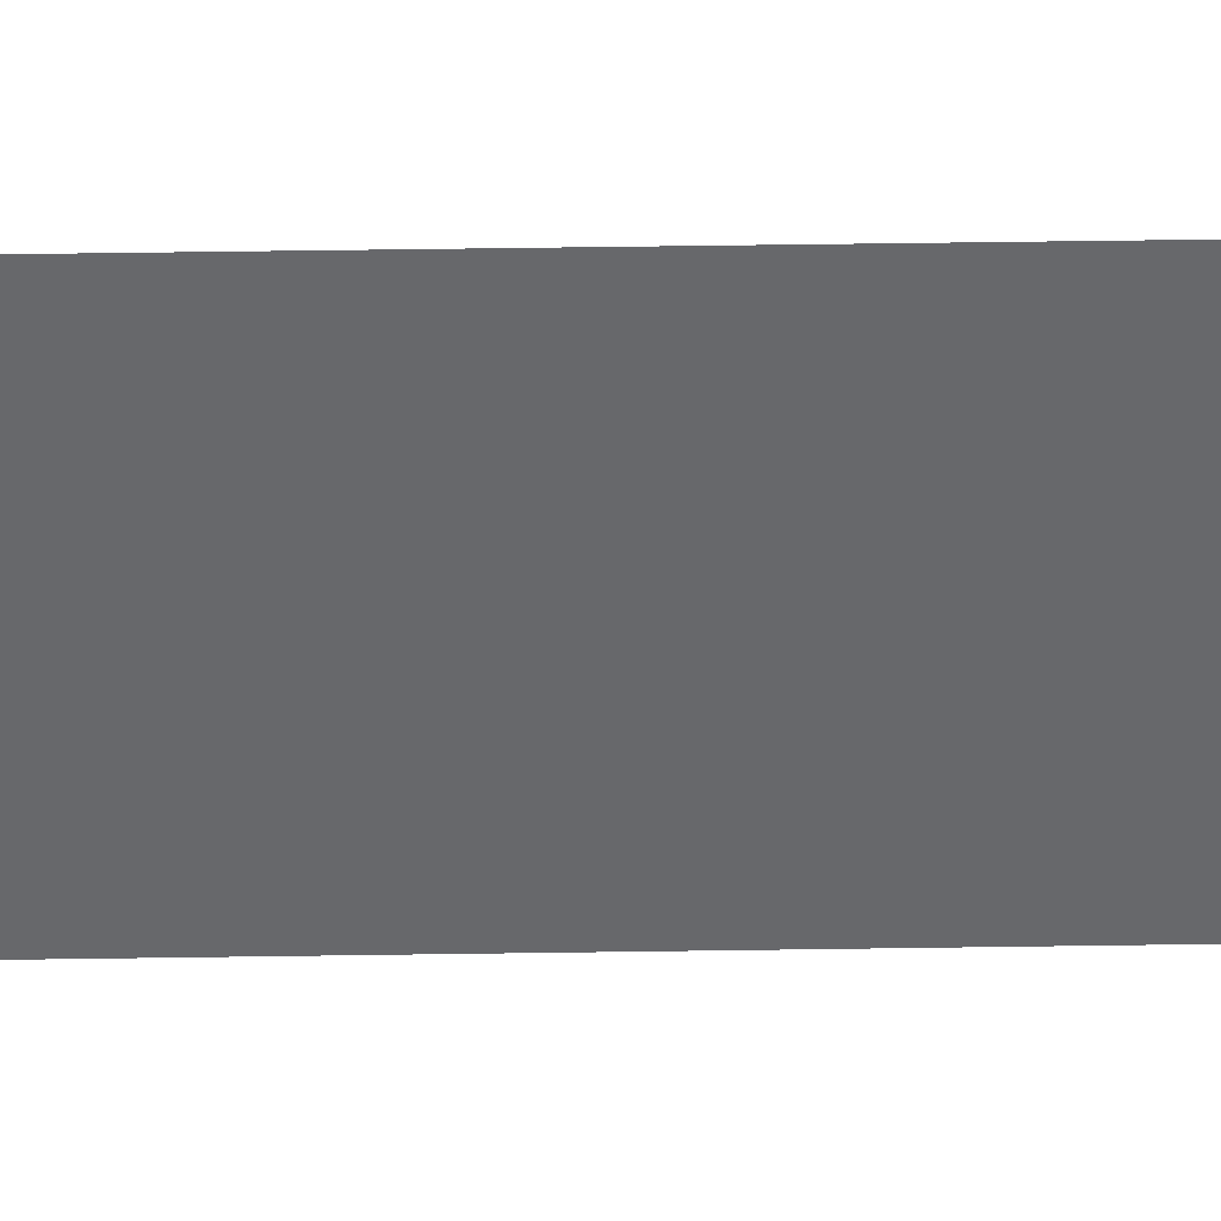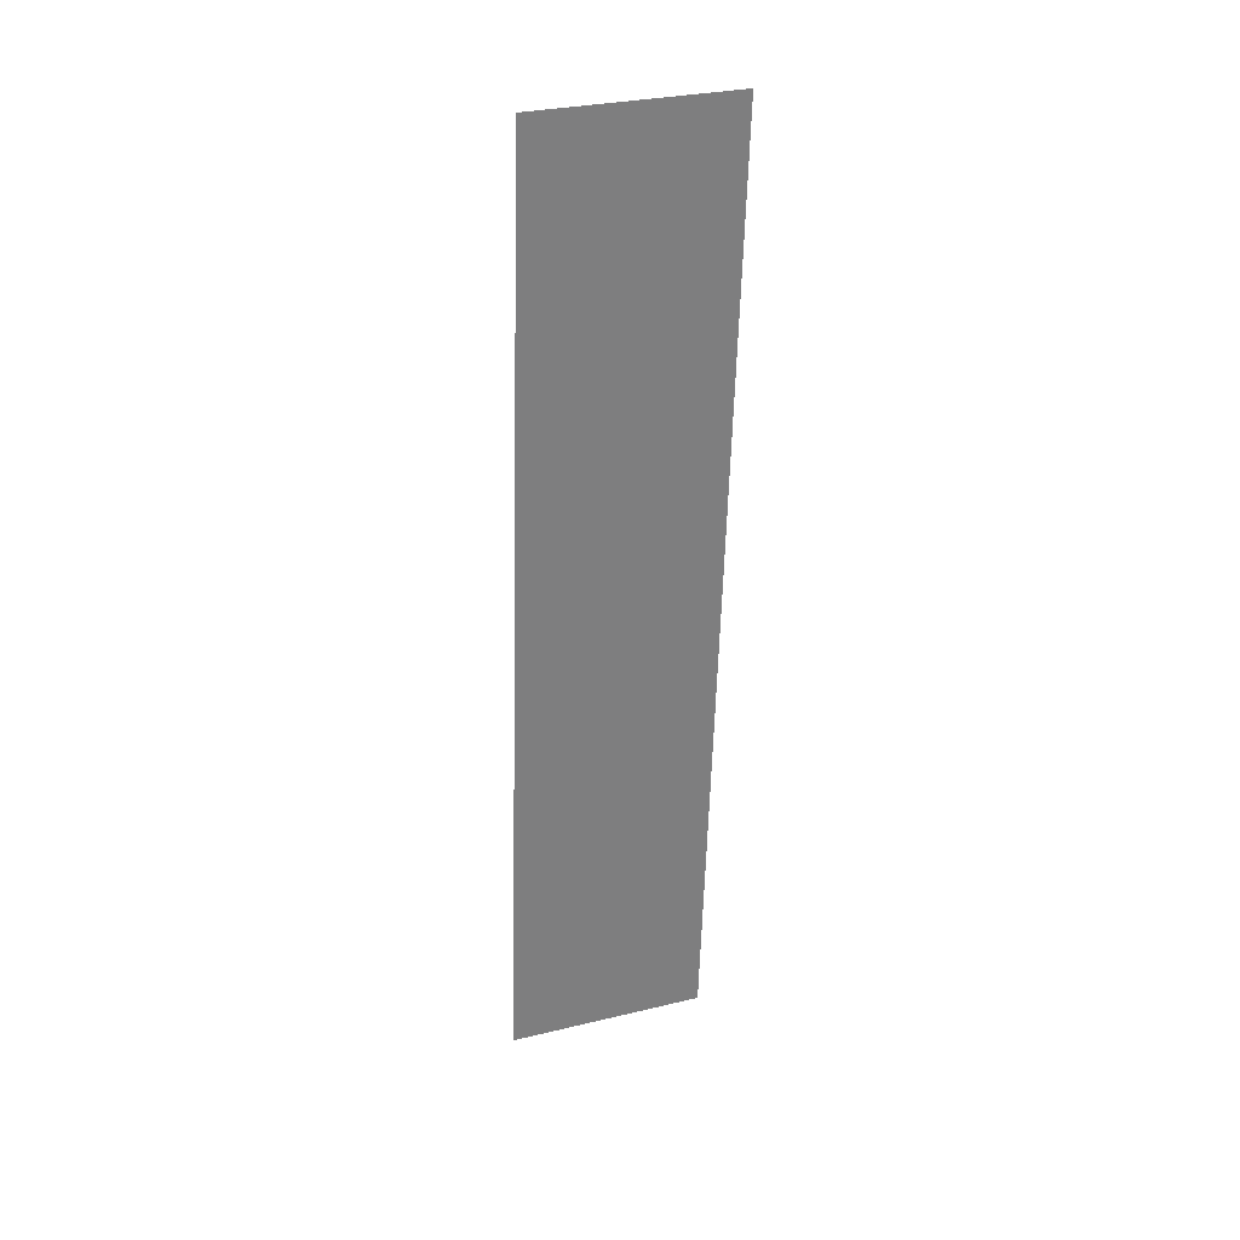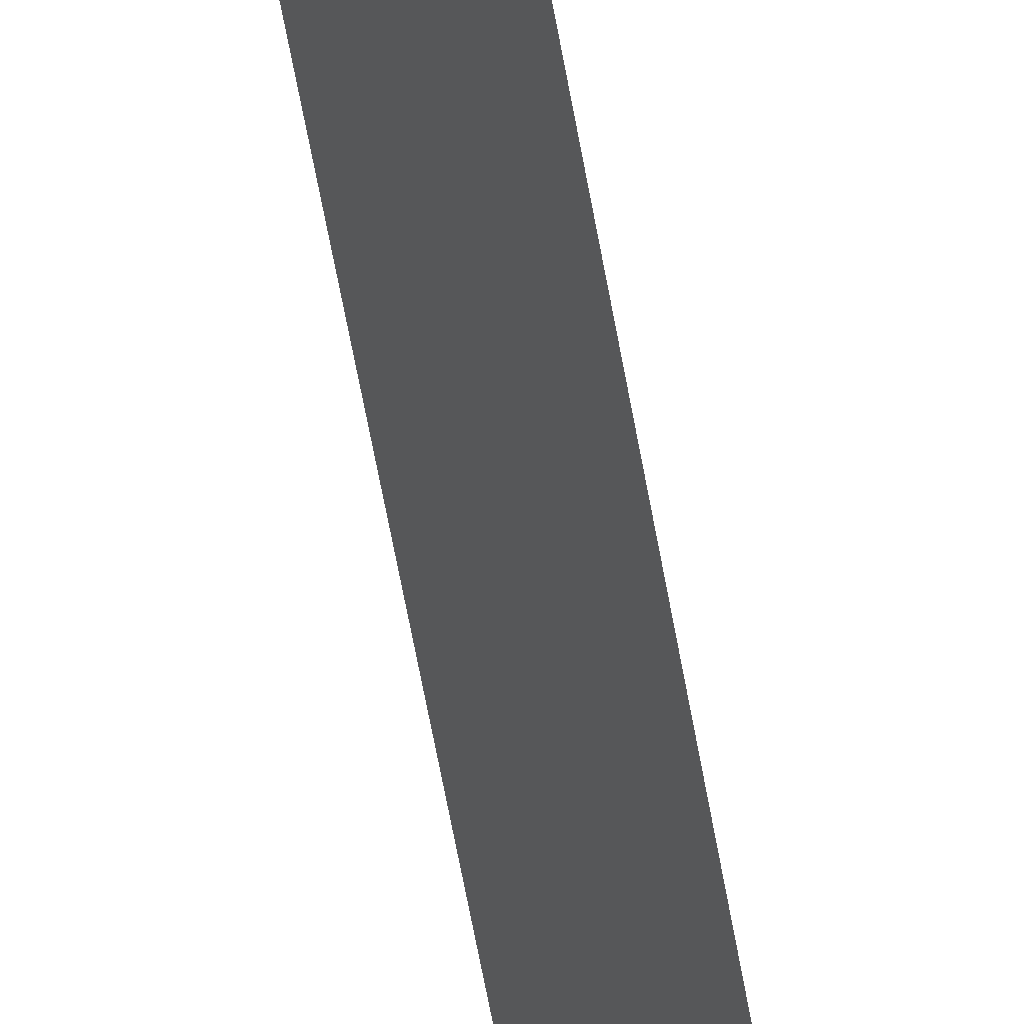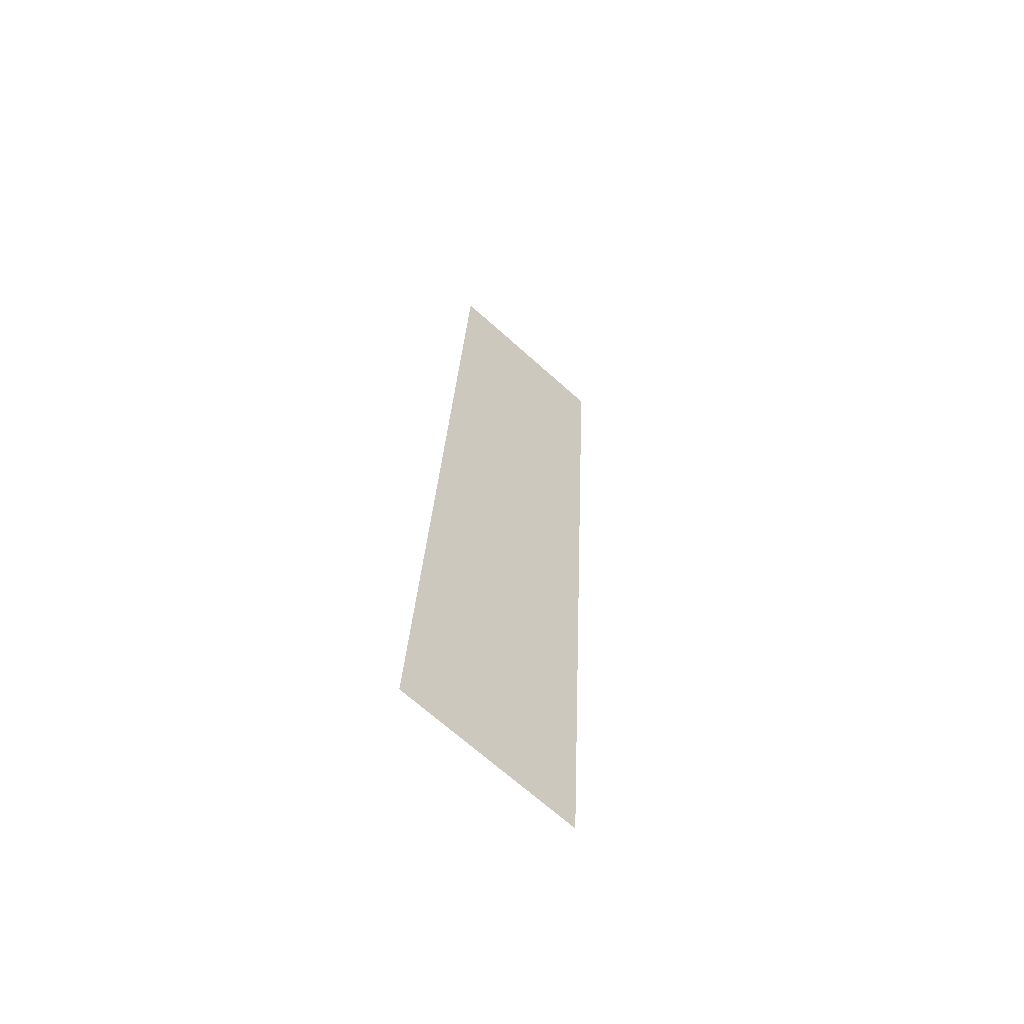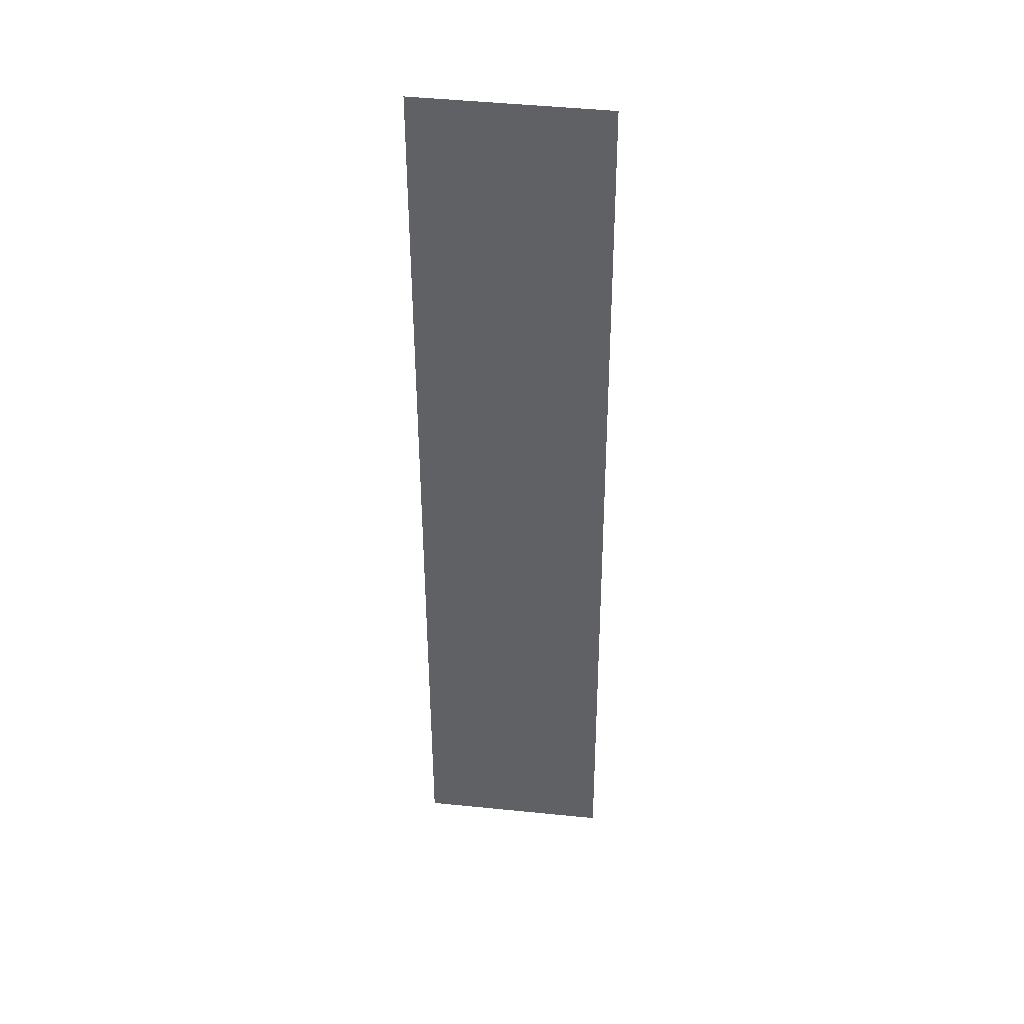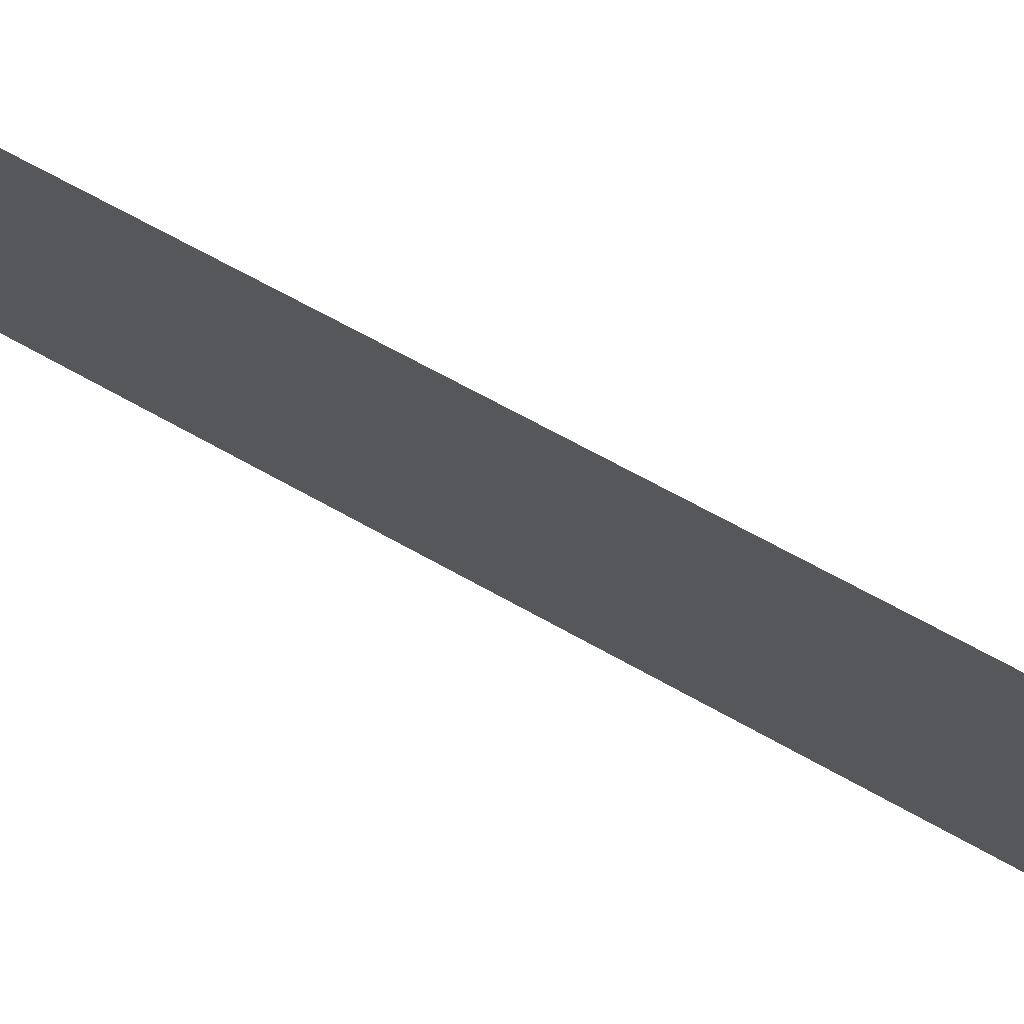
<metadata>
{"format":"obj","ext":"obj","renderer":"f3d","projection":"perspective","resolution":1024,"background":"white","views":[{"elev":11.4,"azim":92.3,"up":"+Y"},{"elev":28.5,"azim":43.9,"up":"+Z"},{"elev":-70.8,"azim":-166.3,"up":"+Y"},{"elev":-65.3,"azim":23.0,"up":"+Z"},{"elev":40.4,"azim":-106.3,"up":"+Z"},{"elev":46.0,"azim":129.2,"up":"+Y"}]}
</metadata>
<code>
v 339 325 672
v 364 358 853
v 355 360 671
v 364 358 853
v 339 325 672
v 348 323 853
f 1 2 3
f 4 5 6

</code>
